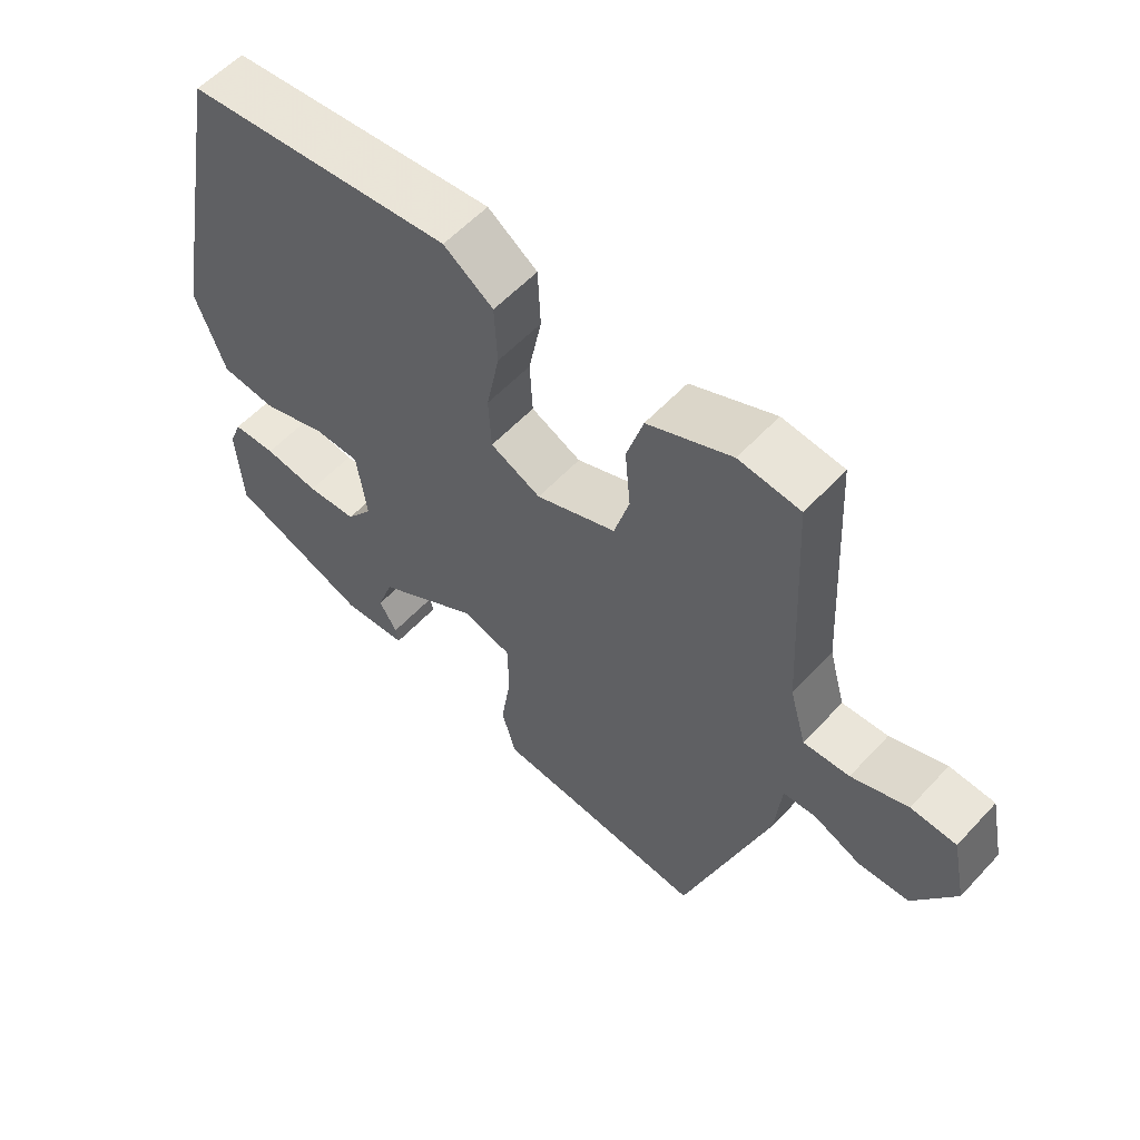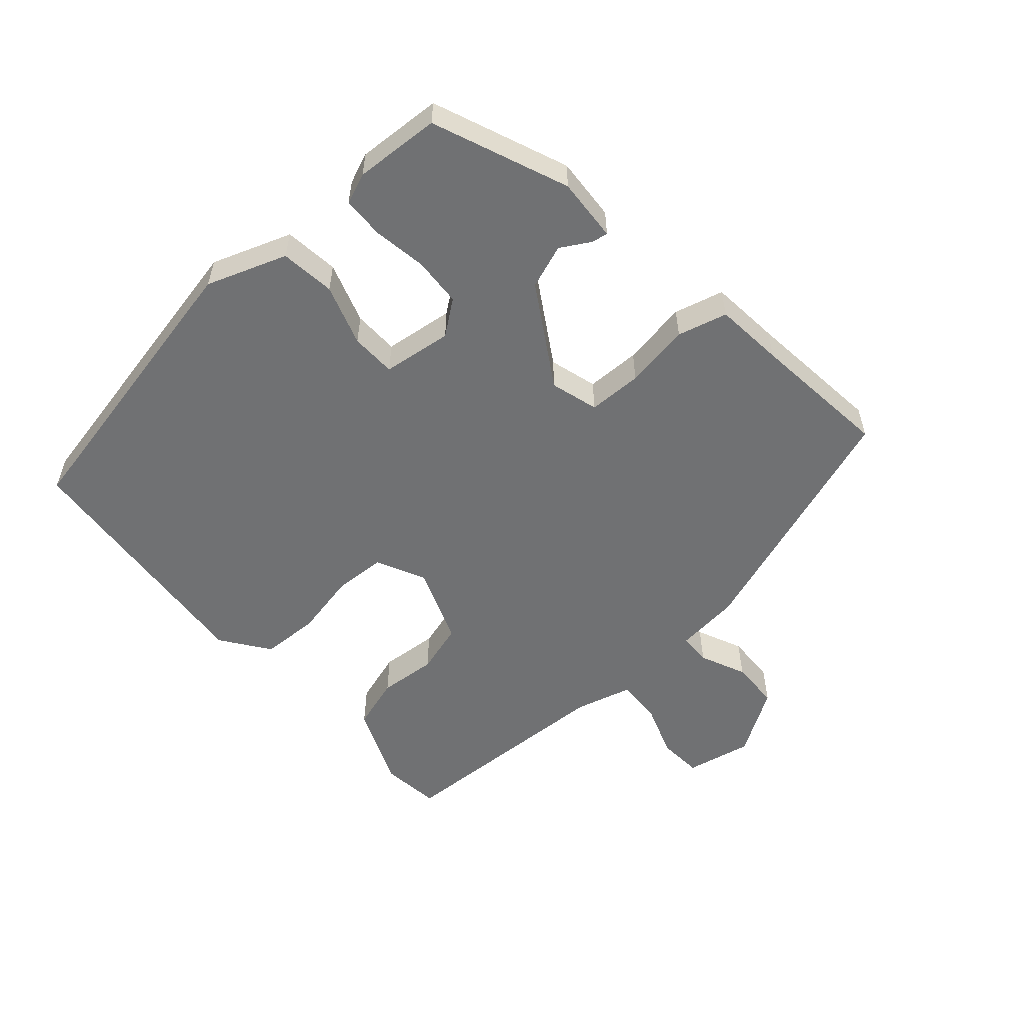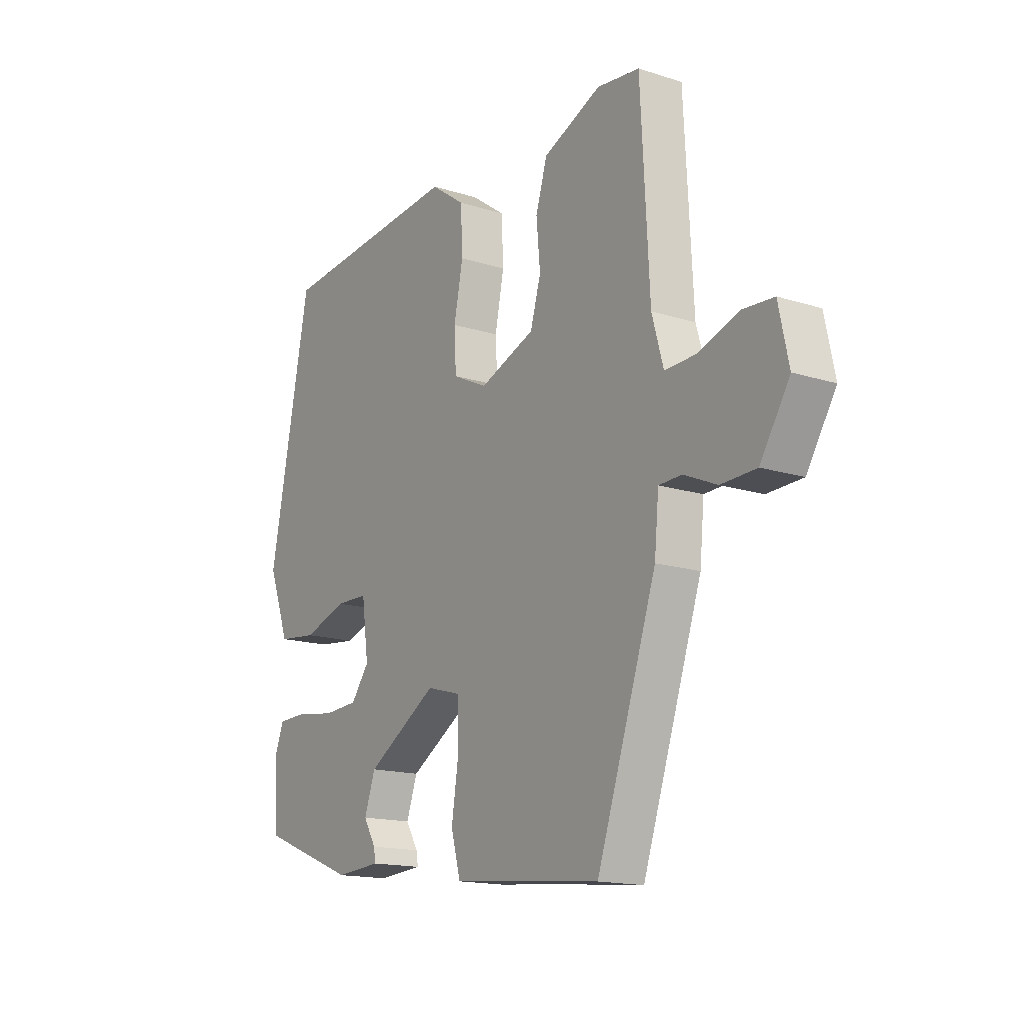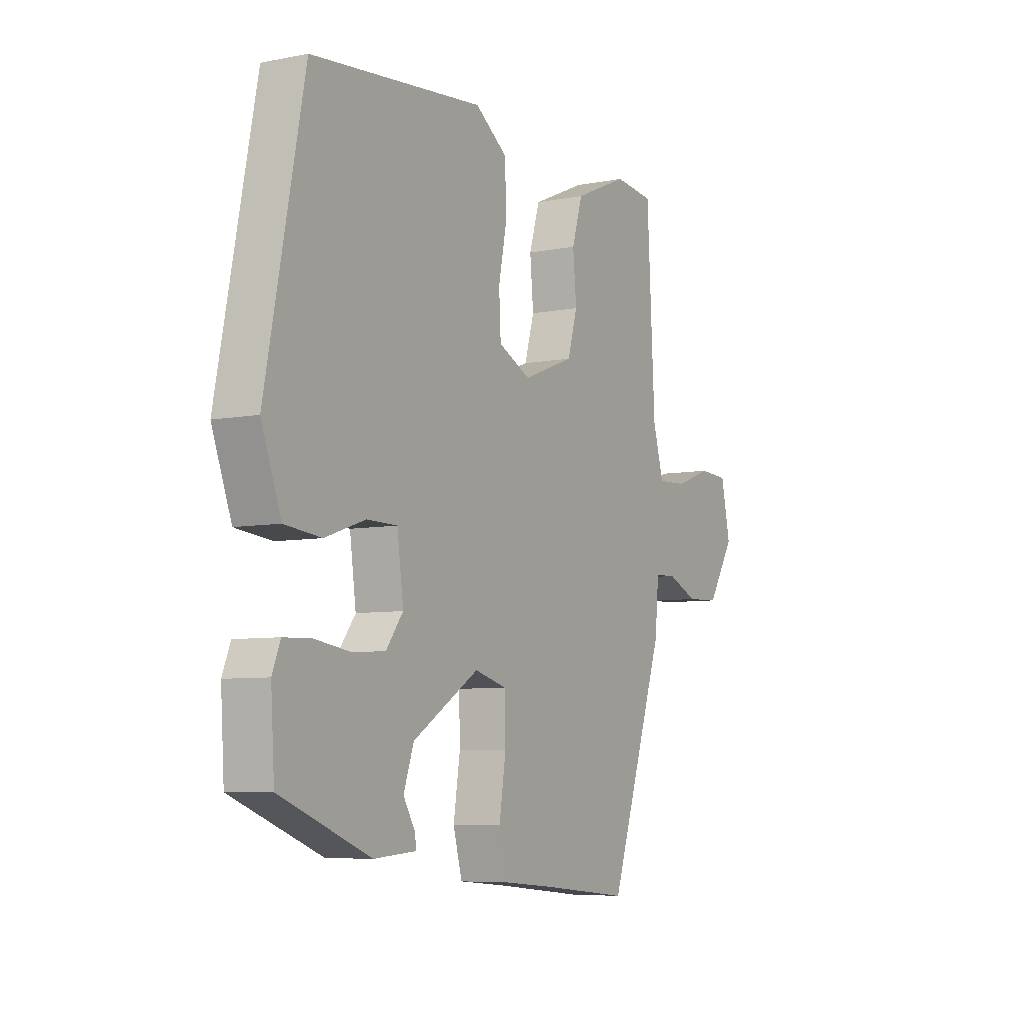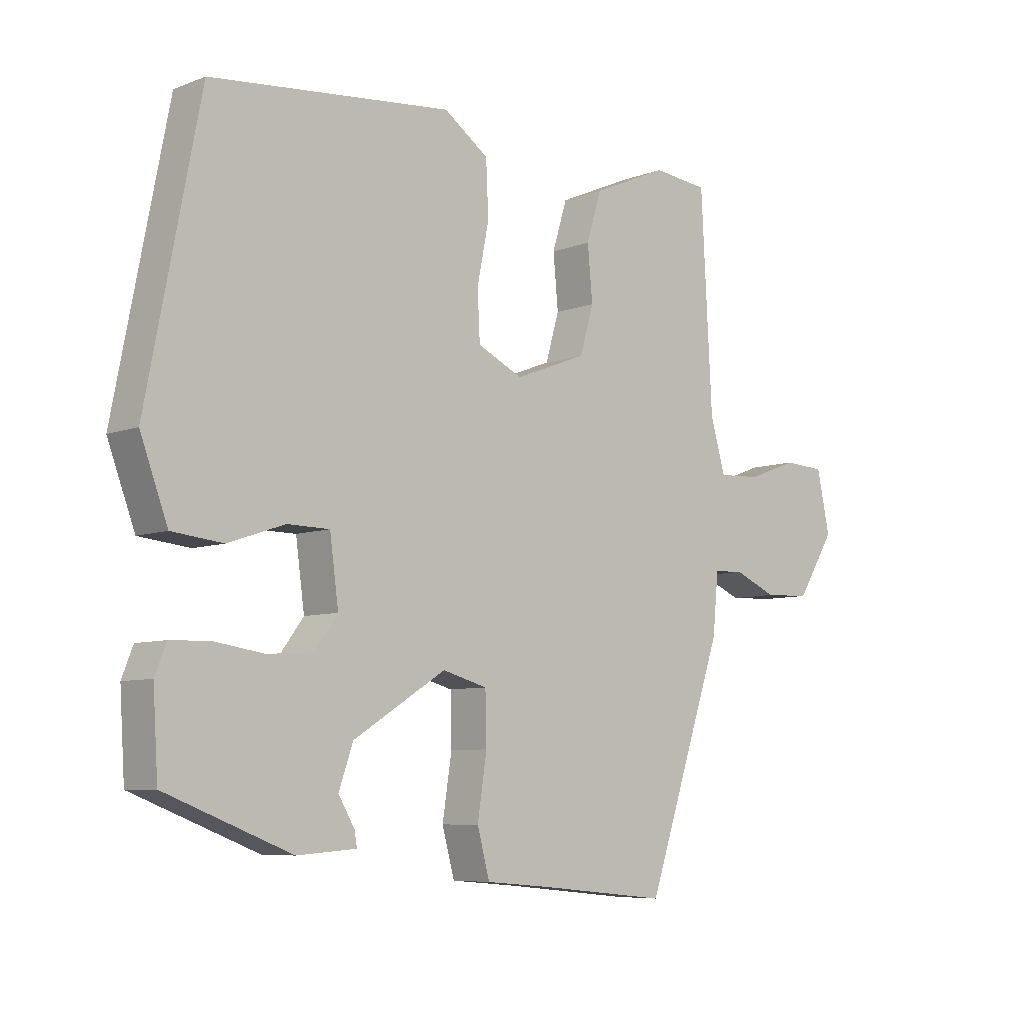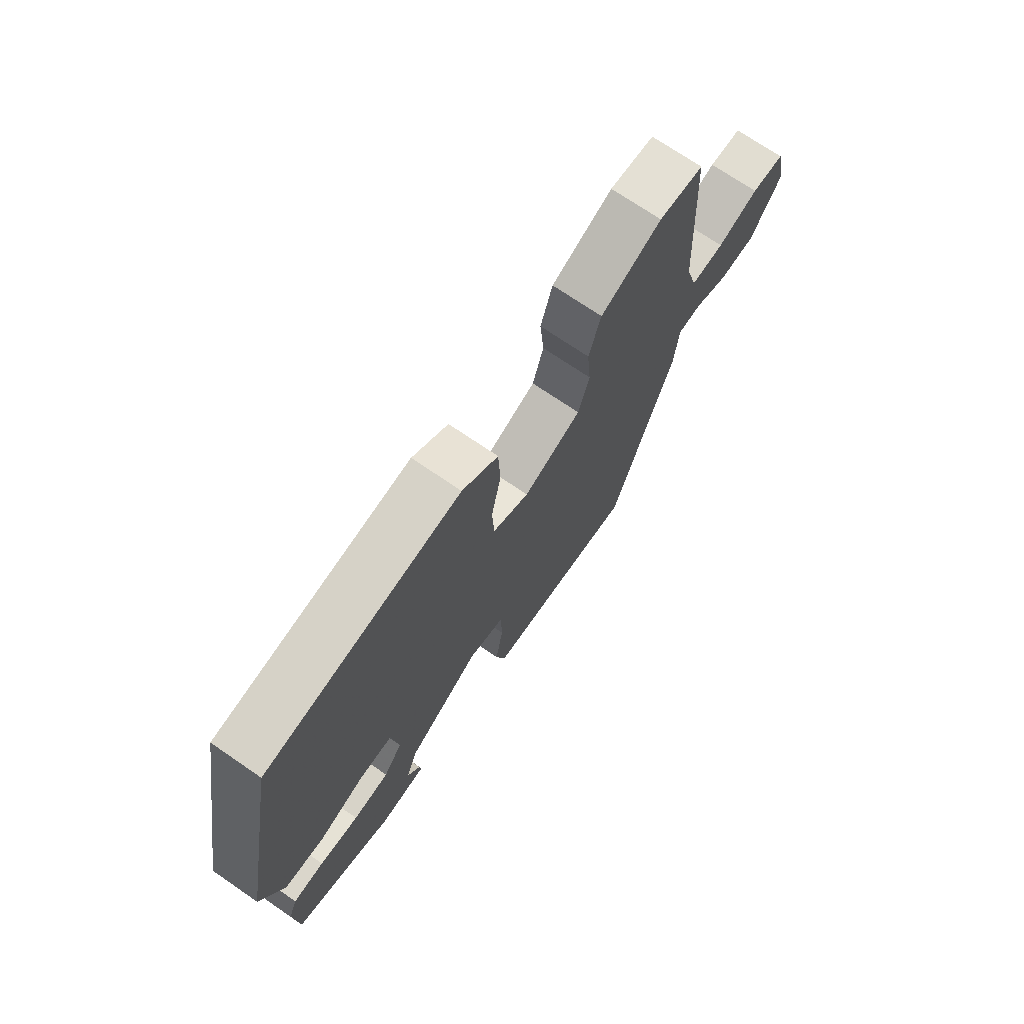
<metadata>
{"format":"obj","ext":"obj","renderer":"f3d","projection":"perspective","resolution":1024,"background":"white","views":[{"elev":57.2,"azim":-137.8,"up":"+Z"},{"elev":-55.2,"azim":131.9,"up":"+Y"},{"elev":-15.6,"azim":-123.7,"up":"+Z"},{"elev":-6.7,"azim":120.1,"up":"+Z"},{"elev":-7.1,"azim":137.5,"up":"+Z"},{"elev":72.1,"azim":124.4,"up":"+Z"}]}
</metadata>
<code>
v -0.464 0.07 0.513
v -0.375 0.07 0.523
v -0.253 0.07 0.47
v -0.229 0.07 0.391
v -0.237 0.07 0.304
v -0.215 0.07 0.228
v -0.099 0.07 0.183
v -0.026 0.07 0.218
v -0.022 0.07 0.296
v -0.041 0.07 0.391
v -0.037 0.07 0.478
v 0.035 0.07 0.529
v 0.423 0.07 0.491
v 0.509 0.07 0.048
v 0.465 0.07 -0.071
v 0.383 0.07 -0.08
v 0.292 0.07 -0.049
v 0.224 0.07 -0.05
v 0.21 0.07 -0.154
v 0.248 0.07 -0.205
v 0.321 0.07 -0.21
v 0.401 0.07 -0.198
v 0.464 0.07 -0.2
v 0.482 0.07 -0.246
v 0.474 0.07 -0.374
v 0.272 0.07 -0.453
v 0.177 0.07 -0.446
v 0.181 0.07 -0.422
v 0.207 0.07 -0.378
v 0.184 0.07 -0.312
v 0.035 0.07 -0.219
v -0.037 0.07 -0.239
v -0.039 0.07 -0.32
v -0.024 0.07 -0.418
v -0.044 0.07 -0.492
v -0.148 0.07 -0.501
v -0.356 0.07 -0.522
v -0.481 0.07 -0.151
v -0.49 0.07 -0.055
v -0.538 0.07 -0.053
v -0.607 0.07 -0.083
v -0.681 0.07 -0.08
v -0.742 0.07 0.018
v -0.721 0.07 0.117
v -0.655 0.07 0.121
v -0.573 0.07 0.091
v -0.506 0.07 0.088
v -0.482 0.07 0.173
v -0.464 0 0.513
v -0.375 0 0.523
v -0.253 0 0.47
v -0.229 0 0.391
v -0.237 0 0.304
v -0.215 0 0.228
v -0.099 0 0.183
v -0.026 0 0.218
v -0.022 0 0.296
v -0.041 0 0.391
v -0.037 0 0.478
v 0.035 0 0.529
v 0.423 0 0.491
v 0.509 0 0.048
v 0.465 0 -0.071
v 0.383 0 -0.08
v 0.292 0 -0.049
v 0.224 0 -0.05
v 0.21 0 -0.154
v 0.248 0 -0.205
v 0.321 0 -0.21
v 0.401 0 -0.198
v 0.464 0 -0.2
v 0.482 0 -0.246
v 0.474 0 -0.374
v 0.272 0 -0.453
v 0.177 0 -0.446
v 0.181 0 -0.422
v 0.207 0 -0.378
v 0.184 0 -0.312
v 0.035 0 -0.219
v -0.037 0 -0.239
v -0.039 0 -0.32
v -0.024 0 -0.418
v -0.044 0 -0.492
v -0.148 0 -0.501
v -0.356 0 -0.522
v -0.481 0 -0.151
v -0.49 0 -0.055
v -0.538 0 -0.053
v -0.607 0 -0.083
v -0.681 0 -0.08
v -0.742 0 0.018
v -0.721 0 0.117
v -0.655 0 0.121
v -0.573 0 0.091
v -0.506 0 0.088
v -0.482 0 0.173
f 44 45 46
f 43 44 46
f 42 43 46
f 41 42 46
f 40 41 46
f 39 40 46 47
f 36 37 38 39
f 39 47 48
f 36 39 48
f 35 36 48
f 34 35 48
f 33 34 48
f 27 28 29
f 26 27 29
f 25 26 29
f 24 25 29
f 23 24 29
f 22 23 29
f 21 22 29
f 20 21 29 30
f 19 20 30 31
f 15 16 17
f 14 15 17
f 13 14 17
f 12 13 17
f 11 12 17
f 10 11 17
f 9 10 17
f 8 9 17 18
f 19 31 32
f 18 19 32
f 8 18 32
f 7 8 32
f 3 4 5
f 2 3 5
f 1 2 5 6
f 32 33 48
f 7 32 48
f 6 7 48
f 1 6 48
f 94 93 92
f 94 92 91
f 94 91 90
f 94 90 89
f 94 89 88
f 95 94 88 87
f 87 86 85 84
f 96 95 87
f 96 87 84
f 96 84 83
f 96 83 82
f 96 82 81
f 77 76 75
f 77 75 74
f 77 74 73
f 77 73 72
f 77 72 71
f 77 71 70
f 77 70 69
f 78 77 69 68
f 79 78 68 67
f 65 64 63
f 65 63 62
f 65 62 61
f 65 61 60
f 65 60 59
f 65 59 58
f 65 58 57
f 66 65 57 56
f 80 79 67
f 80 67 66
f 80 66 56
f 80 56 55
f 53 52 51
f 53 51 50
f 54 53 50 49
f 96 81 80
f 96 80 55
f 96 55 54
f 96 54 49
f 1 49 50 2
f 2 50 51 3
f 3 51 52 4
f 4 52 53 5
f 5 53 54 6
f 6 54 55 7
f 7 55 56 8
f 8 56 57 9
f 9 57 58 10
f 10 58 59 11
f 11 59 60 12
f 12 60 61 13
f 13 61 62 14
f 14 62 63 15
f 15 63 64 16
f 16 64 65 17
f 17 65 66 18
f 18 66 67 19
f 19 67 68 20
f 20 68 69 21
f 21 69 70 22
f 22 70 71 23
f 23 71 72 24
f 24 72 73 25
f 25 73 74 26
f 26 74 75 27
f 27 75 76 28
f 28 76 77 29
f 29 77 78 30
f 30 78 79 31
f 31 79 80 32
f 32 80 81 33
f 33 81 82 34
f 34 82 83 35
f 35 83 84 36
f 36 84 85 37
f 37 85 86 38
f 38 86 87 39
f 39 87 88 40
f 40 88 89 41
f 41 89 90 42
f 42 90 91 43
f 43 91 92 44
f 44 92 93 45
f 45 93 94 46
f 46 94 95 47
f 47 95 96 48
f 48 96 49 1

</code>
